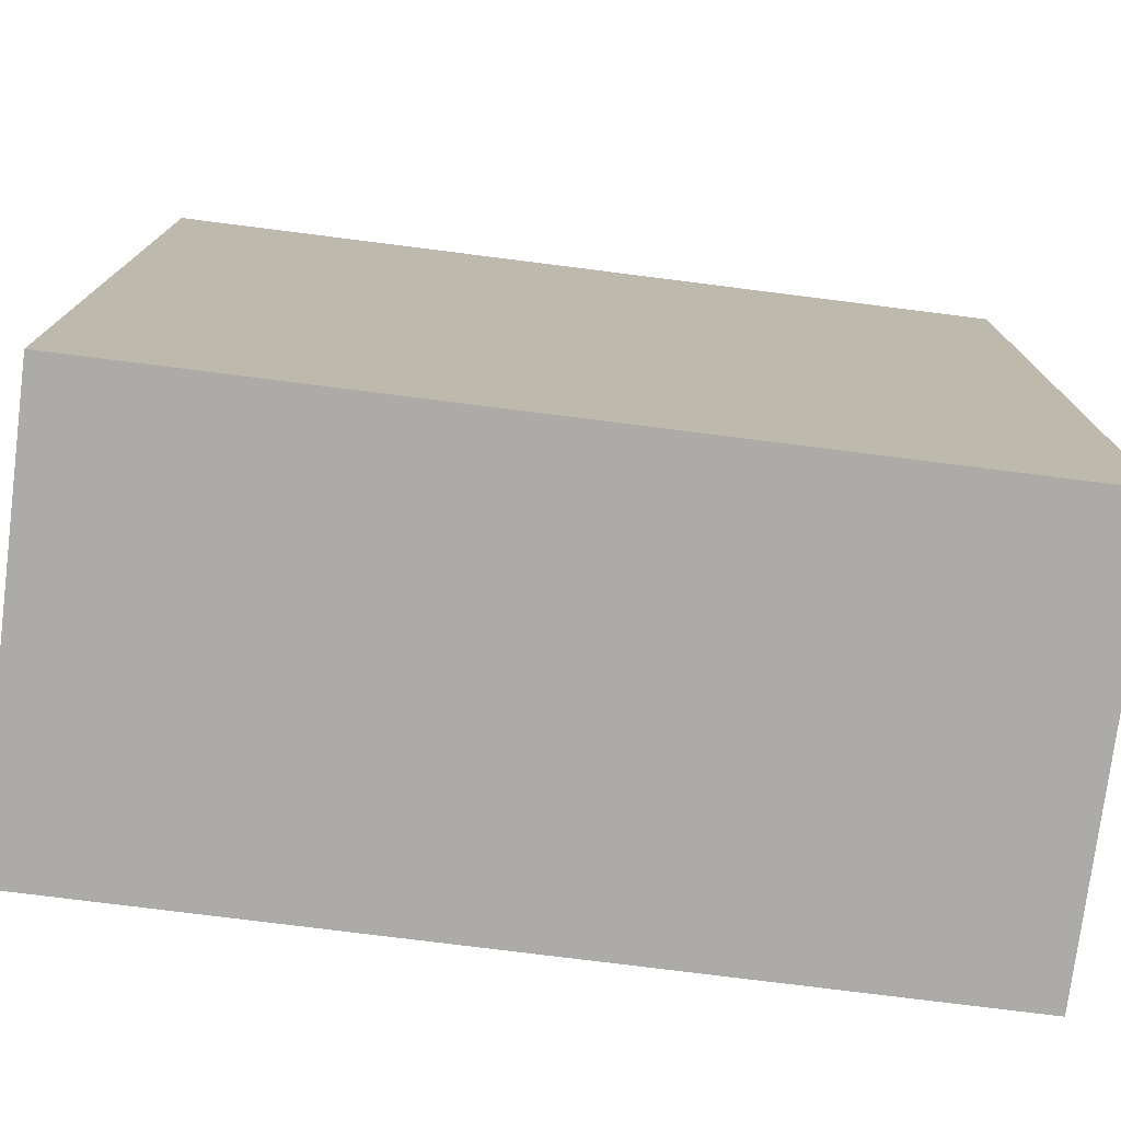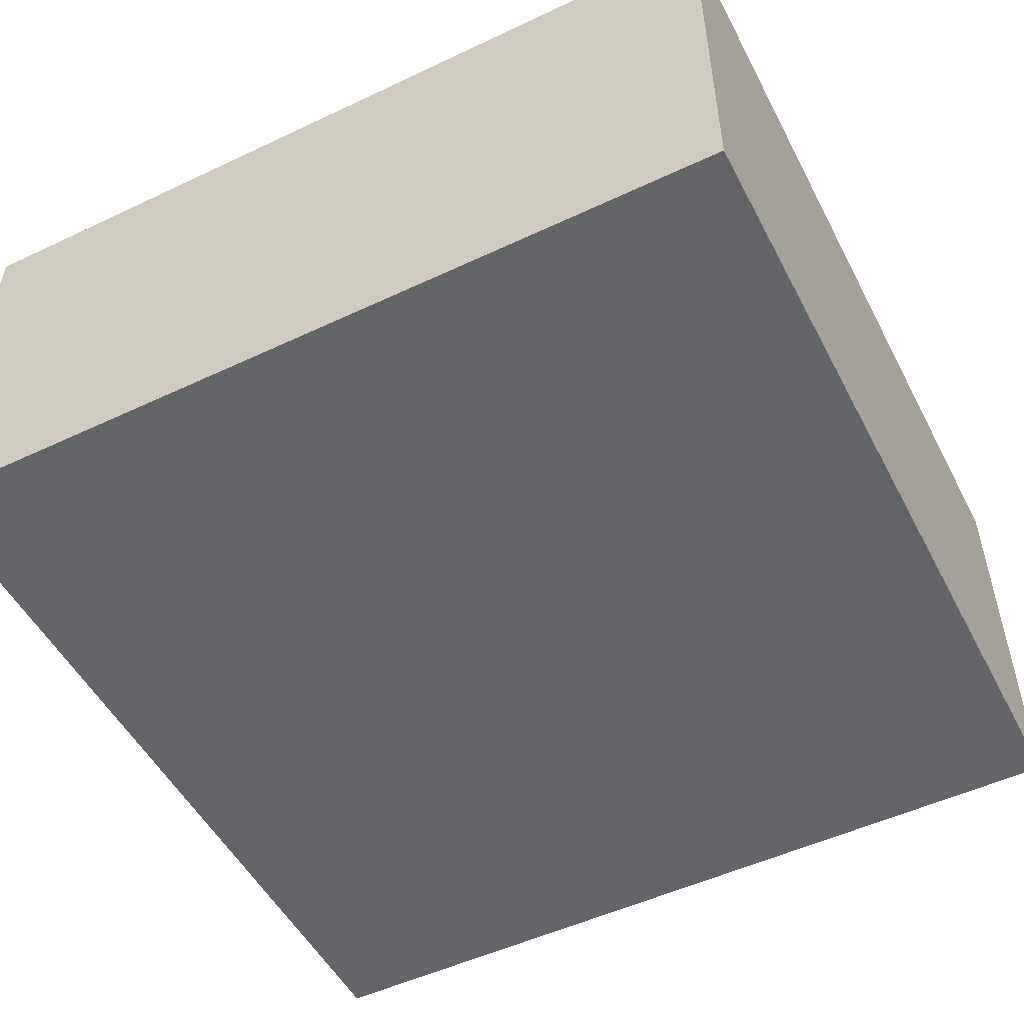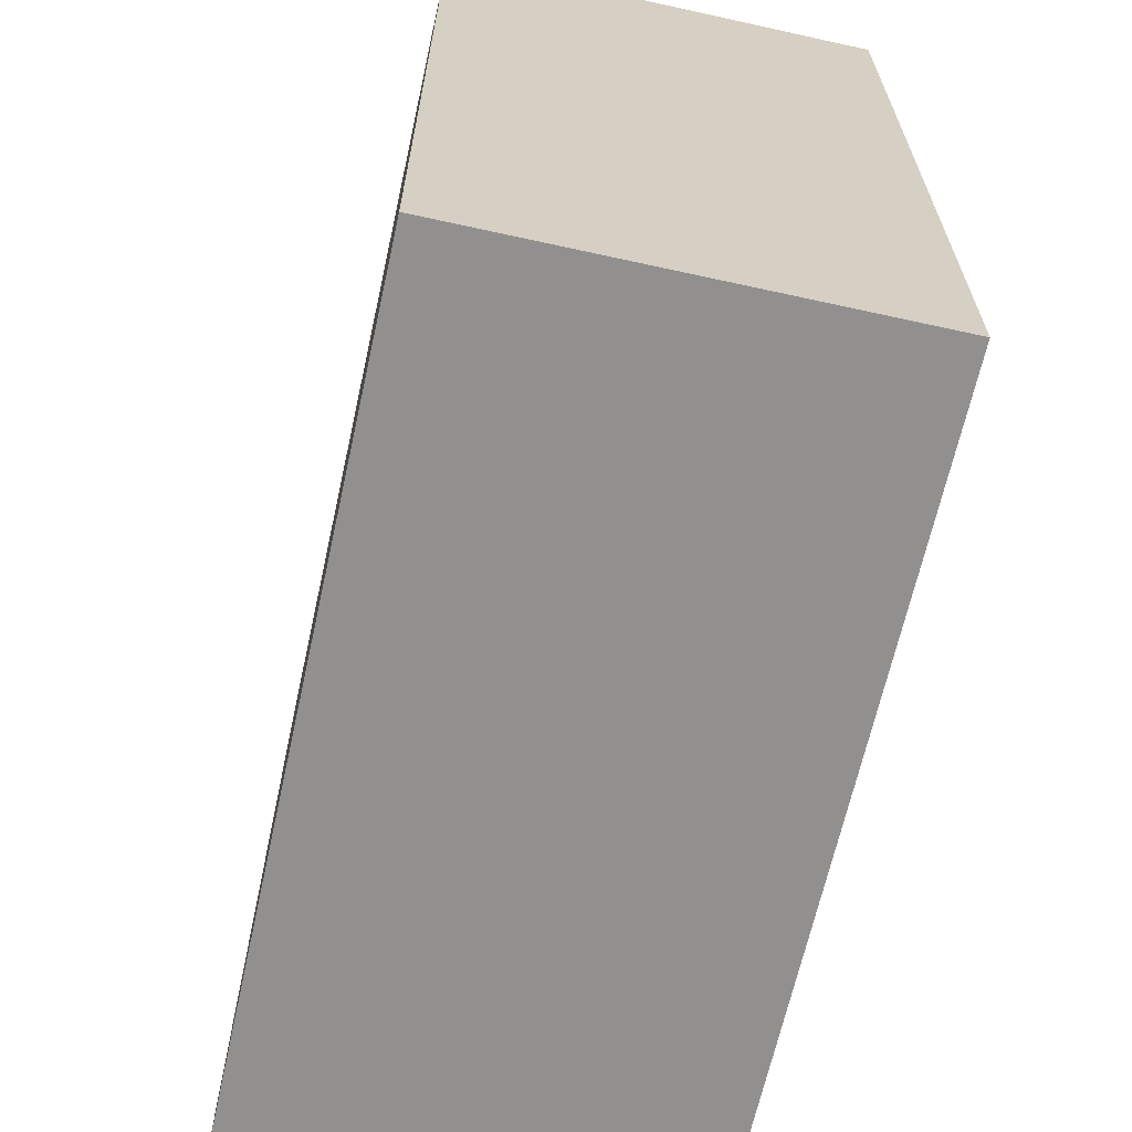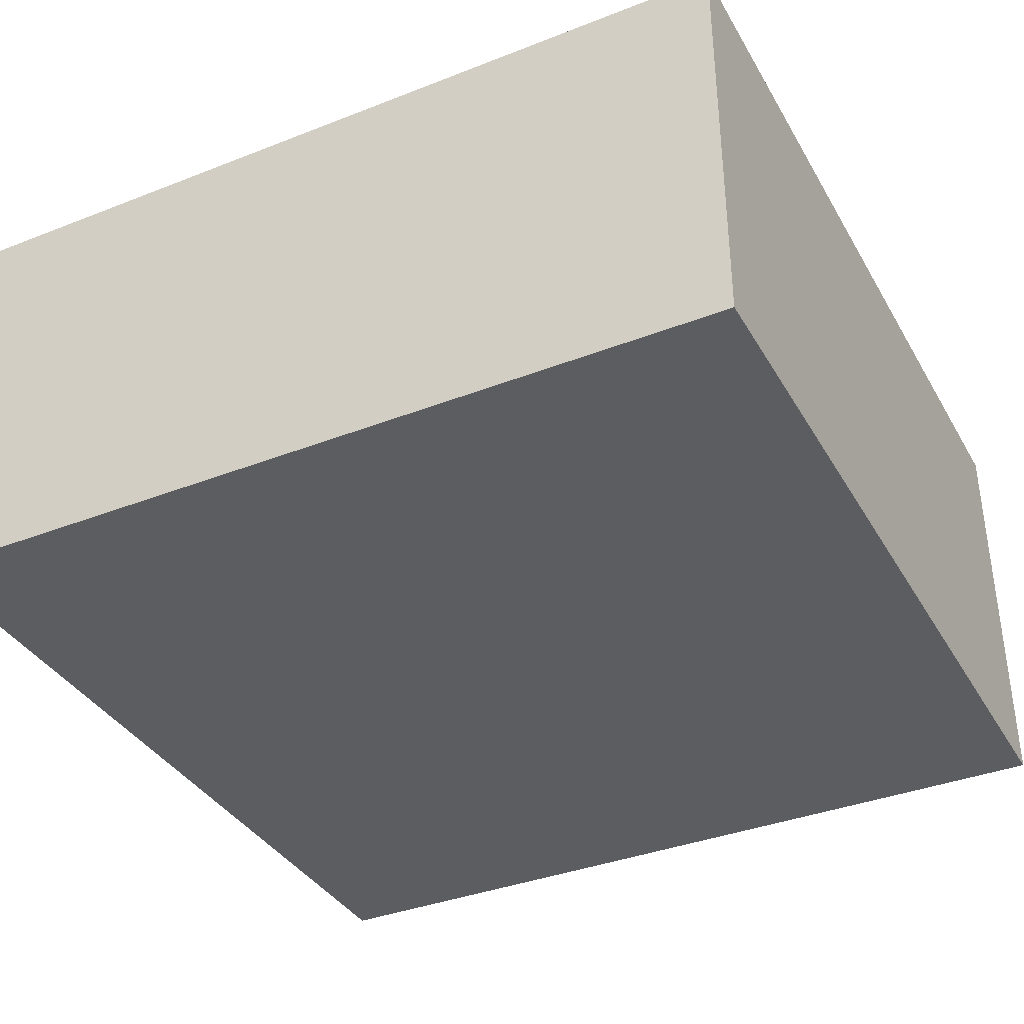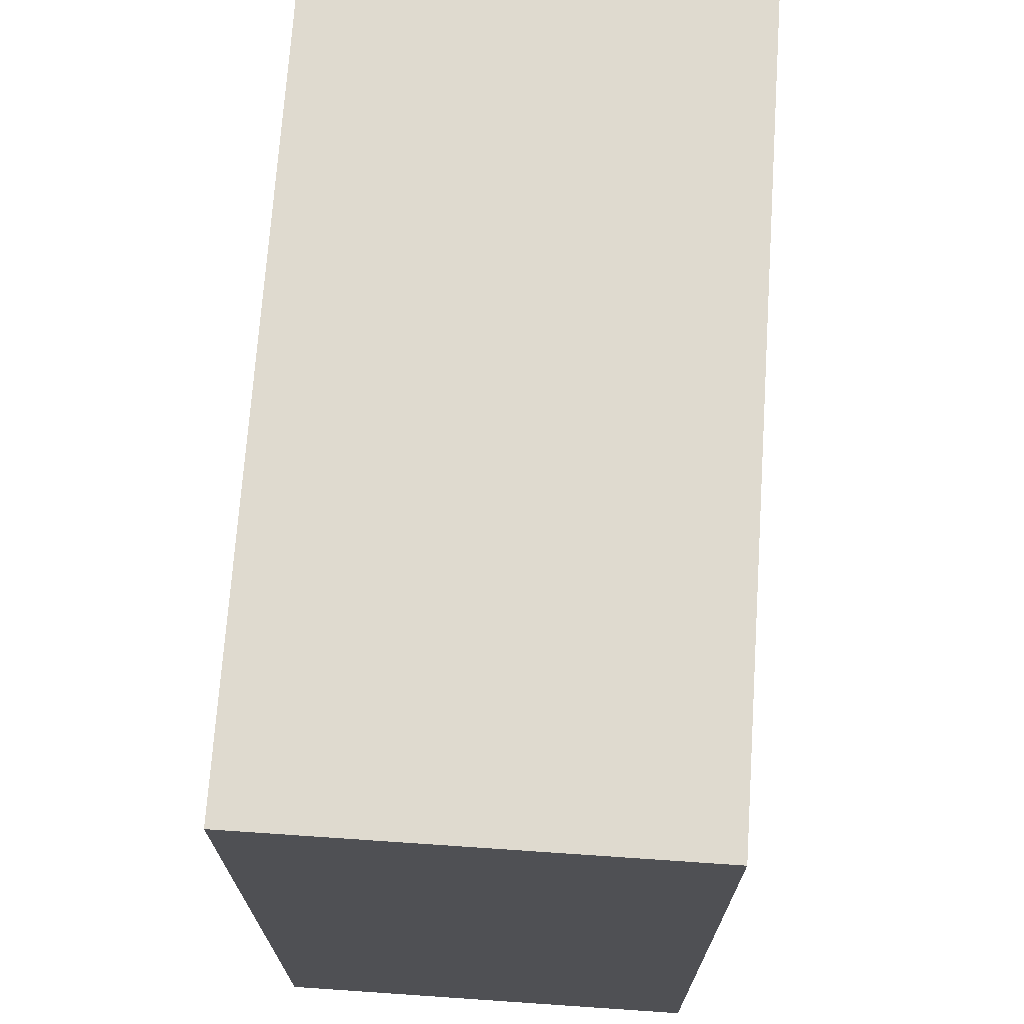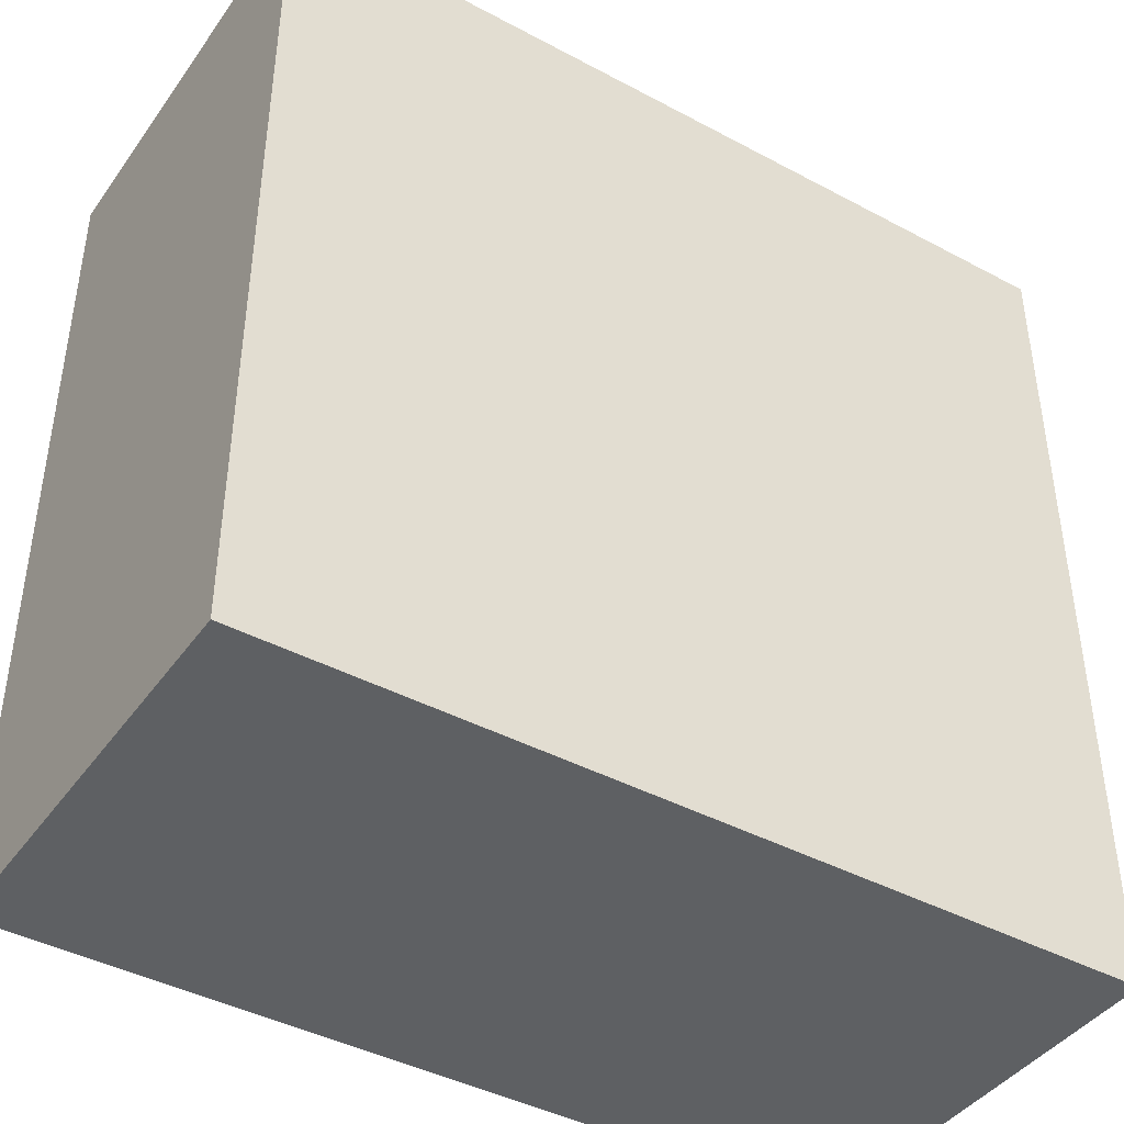
<metadata>
{"format":"obj","ext":"obj","renderer":"f3d","projection":"perspective","resolution":1024,"background":"white","views":[{"elev":-76.3,"azim":172.8,"up":"+Z"},{"elev":-51.5,"azim":27.1,"up":"+Y"},{"elev":-65.7,"azim":-102.5,"up":"+Z"},{"elev":-36.9,"azim":-63.2,"up":"+Y"},{"elev":70.9,"azim":-86.1,"up":"+Z"},{"elev":-42.3,"azim":147.4,"up":"+Z"}]}
</metadata>
<code>
v 0 0.5 0
v 0 0.5 1
v 1 0.5 1
v 1 0.5 0
v 0 0 1
v 0 0 0
v 1 0 0
v 1 0 1
f 1 2 3 4
f 5 6 7 8
f 4 7 6 1
f 2 5 8 3
f 1 6 5 2
f 3 8 7 4

</code>
